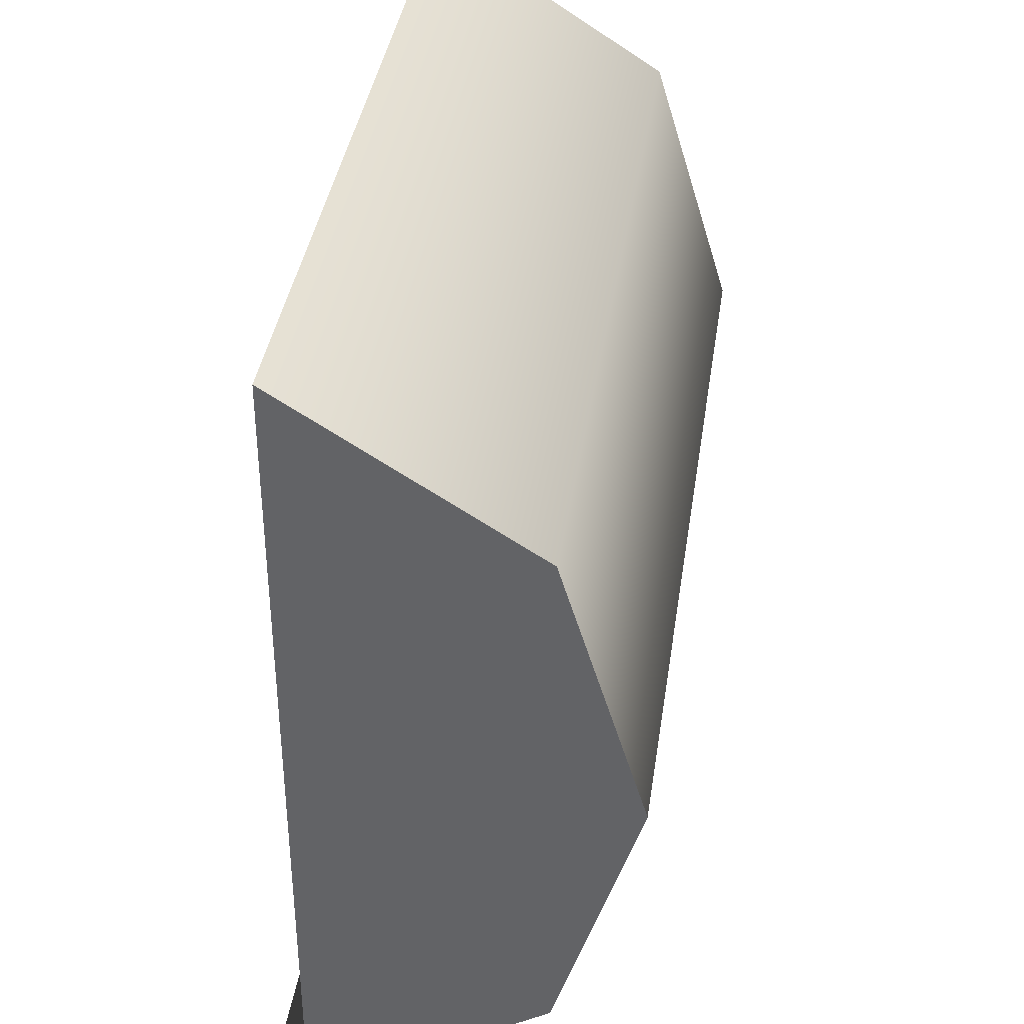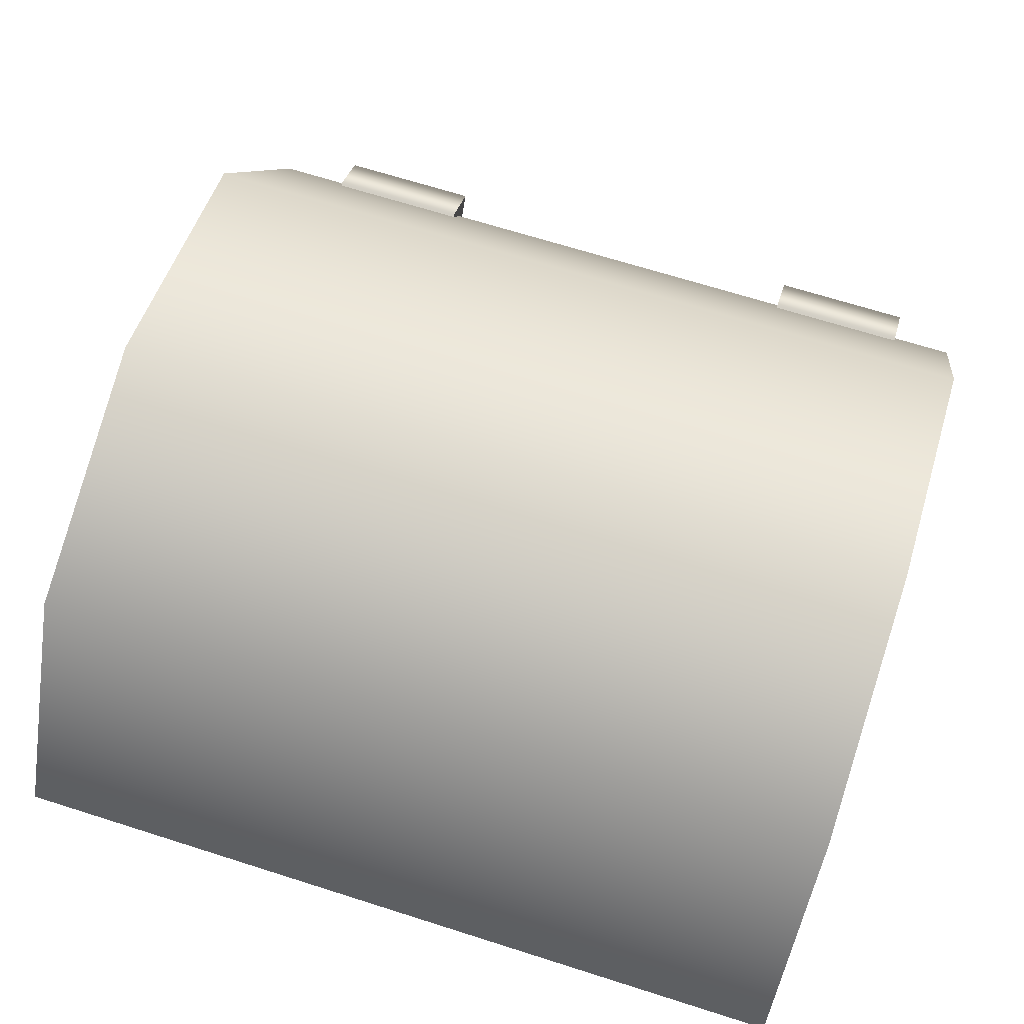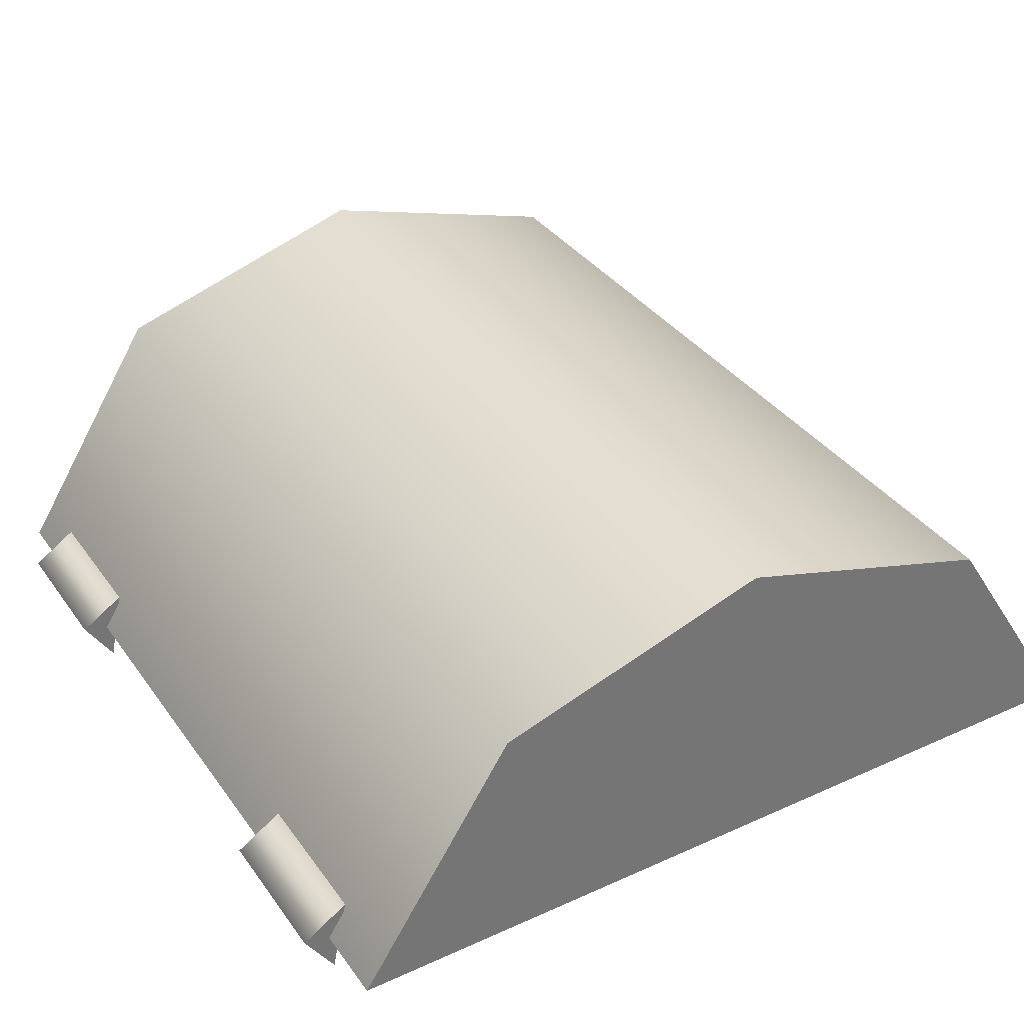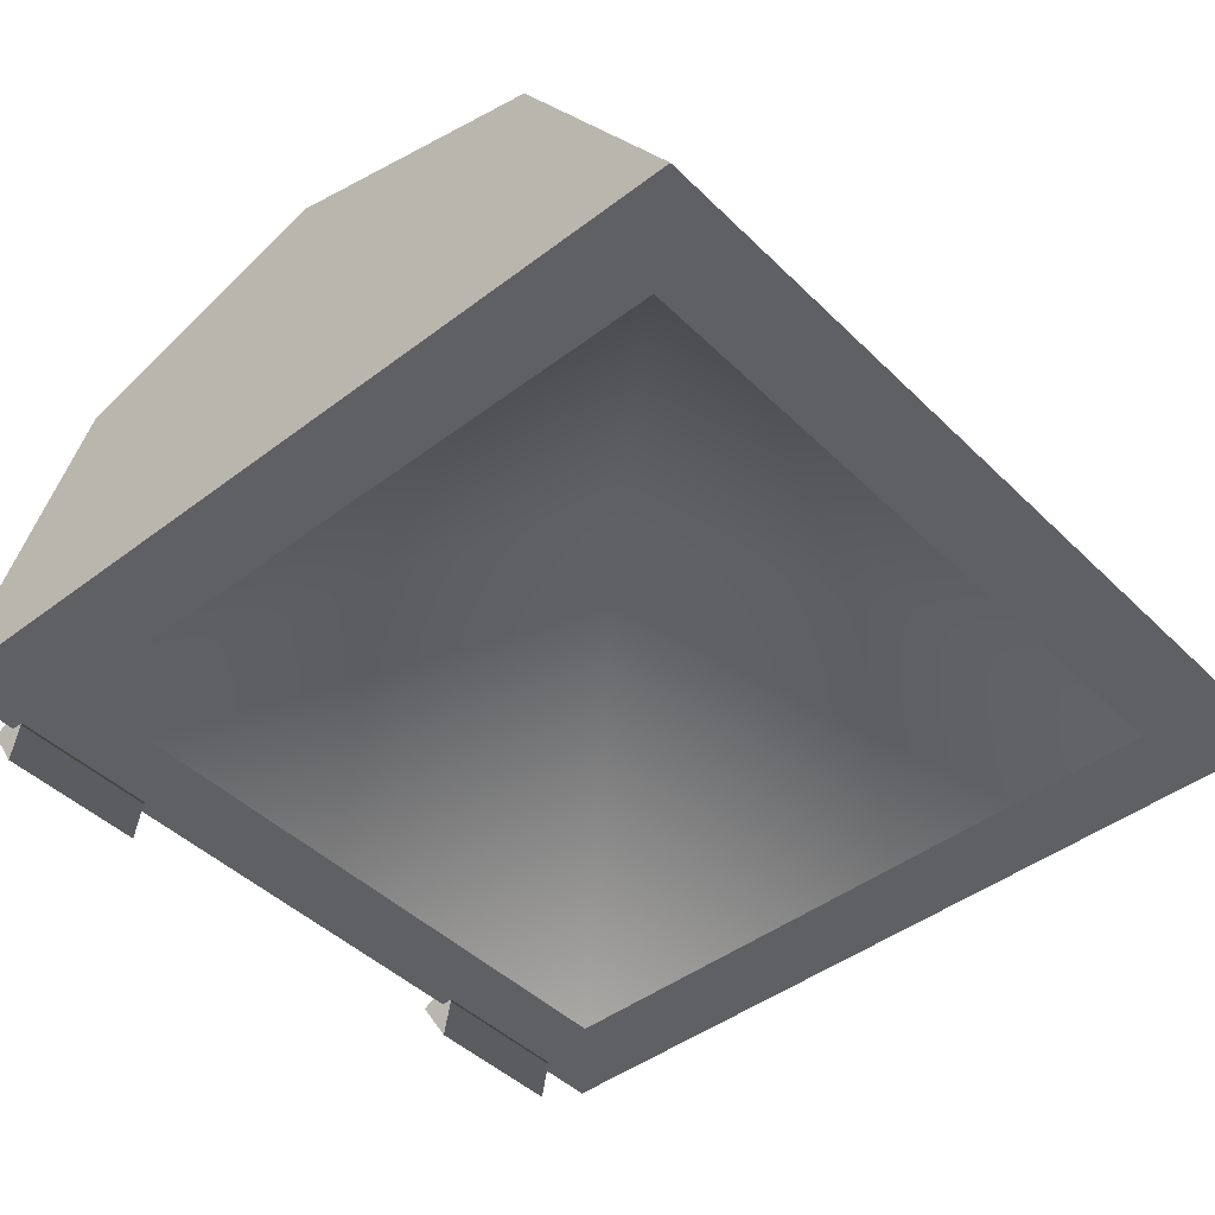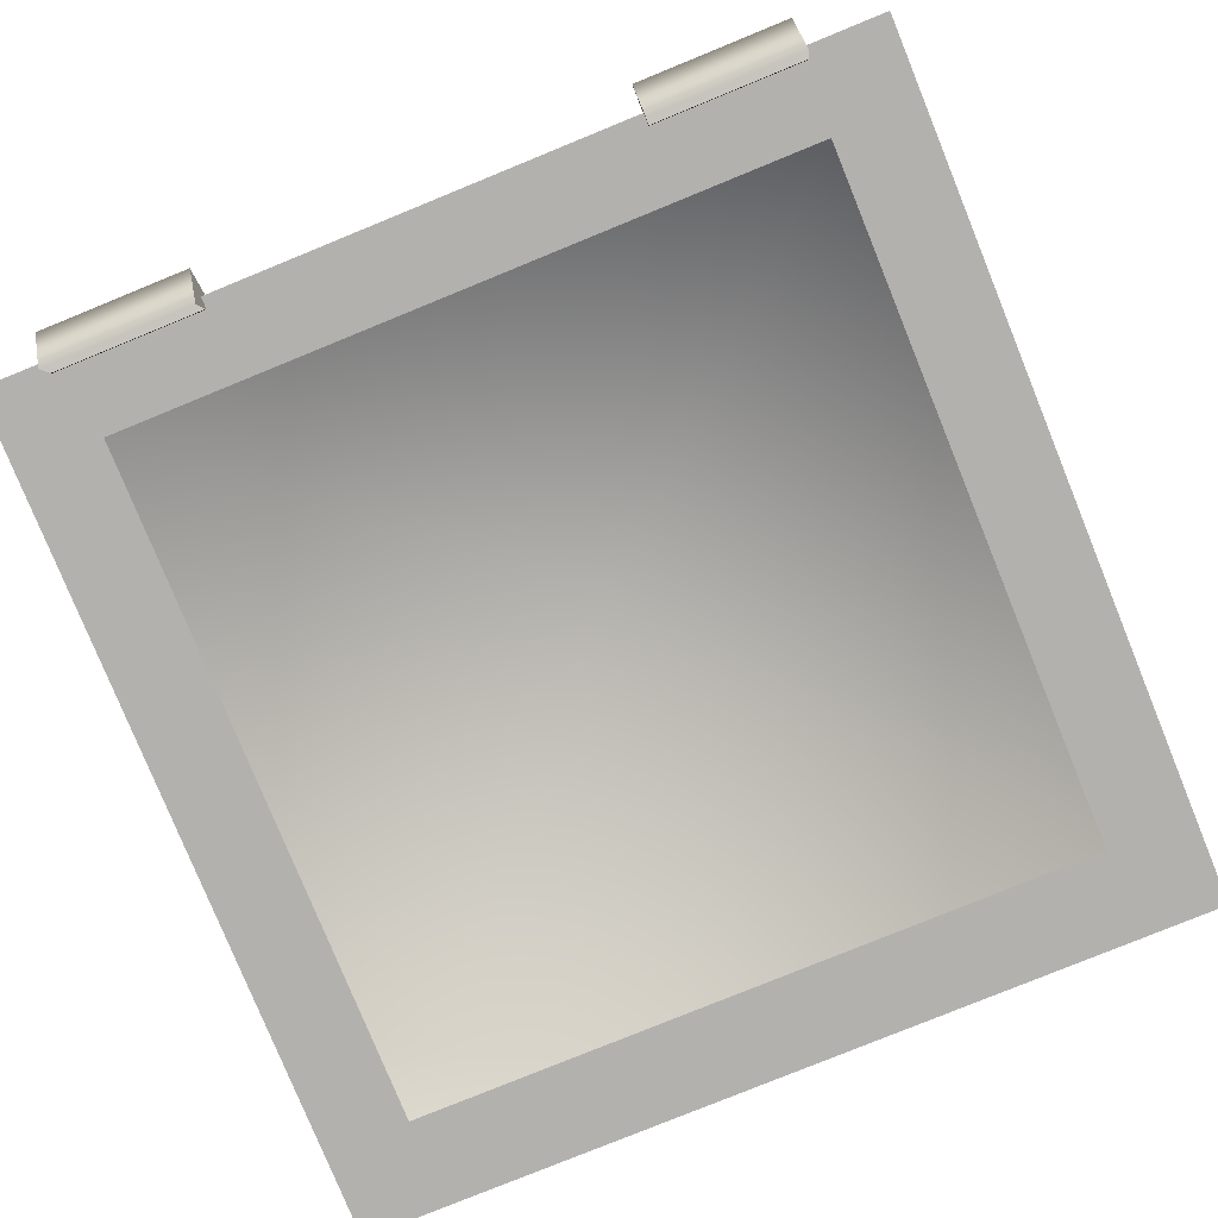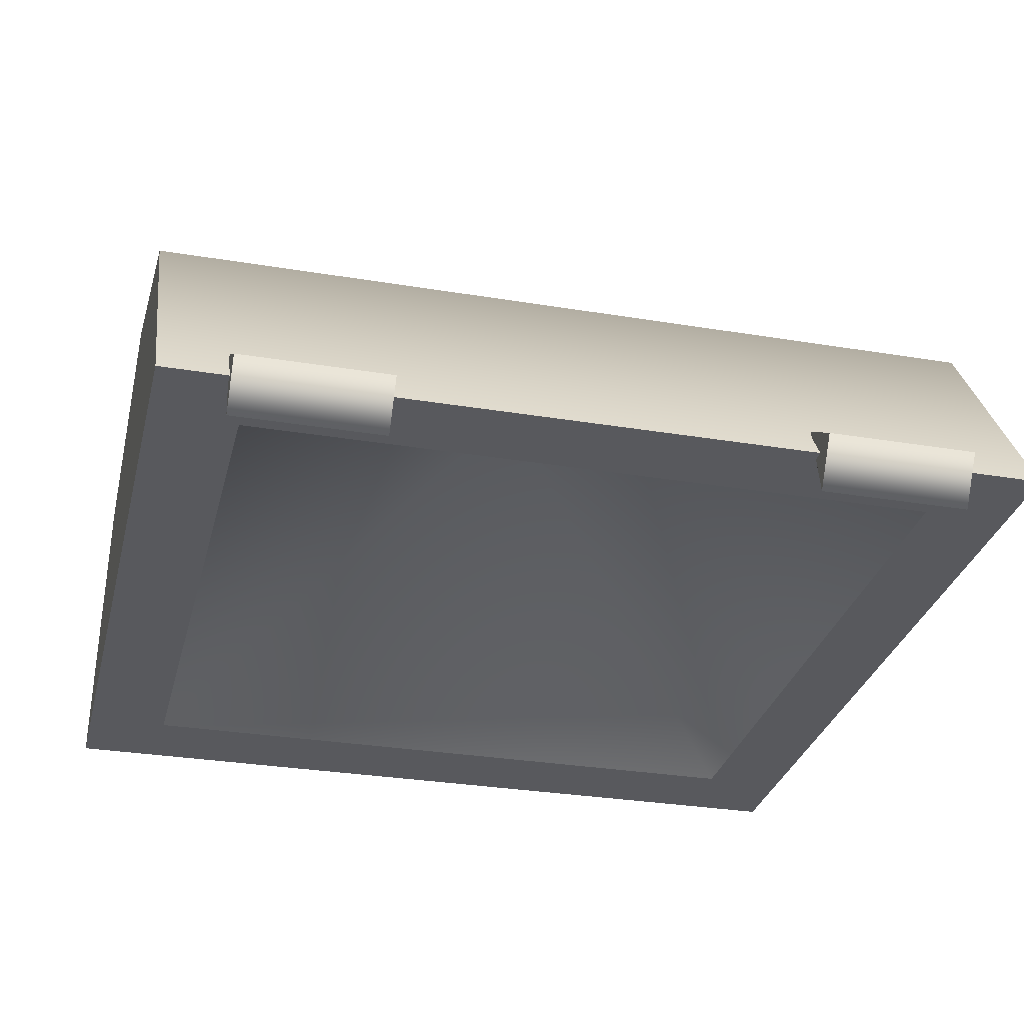
<metadata>
{"format":"obj","ext":"obj","renderer":"f3d","projection":"perspective","resolution":1024,"background":"white","views":[{"elev":38.0,"azim":98.3,"up":"+Z"},{"elev":68.5,"azim":17.6,"up":"+Y"},{"elev":35.6,"azim":-120.8,"up":"+Y"},{"elev":-44.7,"azim":-48.5,"up":"+Y"},{"elev":-79.3,"azim":-157.8,"up":"+Y"},{"elev":-30.2,"azim":166.4,"up":"+Y"}]}
</metadata>
<code>
g t062v002_m
v 0.24 0.04008 0.02159
v 0.24 -0.04485 0.004239
v 0.24 0.00739 -0.02931
v 0.4056 0.04008 0.02159
v 0.4056 0.00739 -0.02931
v 0.4056 -0.04485 0.004239
v -0.3915 0.04008 0.02159
v -0.3915 -0.04485 0.004239
v -0.3915 0.00739 -0.02931
v -0.2259 0.04008 0.02159
v -0.2259 0.00739 -0.02931
v -0.2259 -0.04485 0.004239
v 0.4802 0.2707 0.7864
v 0.4802 0.364 0.4802
v 0.4802 0.2707 0.174
v 0.4802 -9.159e-07 0.9604
v 0.4802 0 -3.664e-06
v -0.4802 -9.159e-07 0.9604
v 0.4802 0.2707 0.7864
v 0.4802 -9.159e-07 0.9604
v -0.4802 0.2707 0.7864
v 0.4802 0.364 0.4802
v -0.4802 0.364 0.4802
v -0.4802 0.2707 0.174
v 0.4802 0.2707 0.174
v 0.4802 0 -3.664e-06
v -0.4802 0 -3.664e-06
v -0.4802 0.2707 0.174
v -0.4802 0.364 0.4802
v -0.4802 0.2707 0.7864
v -0.4802 0 -3.664e-06
v -0.4802 -9.159e-07 0.9604
v 0.4802 -9.159e-07 0.9604
v 0.3845 -2.748e-06 0.8596
v -0.3846 -2.748e-06 0.8596
v -0.4802 -9.159e-07 0.9604
v -0.4802 0 -3.664e-06
v -0.3846 -9.159e-07 0.09045
v 0.3845 -9.159e-07 0.09045
v 0.4802 0 -3.664e-06
v -0.4802 -9.159e-07 0.9604
v -0.3846 -2.748e-06 0.8596
v -0.3846 -9.159e-07 0.09045
v -0.4802 0 -3.664e-06
v 0.4802 0 -3.664e-06
v 0.3845 -9.159e-07 0.09045
v 0.3845 -2.748e-06 0.8596
v 0.4802 -9.159e-07 0.9604
v 0.3845 -2.748e-06 0.8596
v 0 0.3198 0.4802
v -0.3846 -2.748e-06 0.8596
v -0.3846 -9.159e-07 0.09045
v -0.3846 -9.159e-07 0.09045
v 0 0.3198 0.4802
v 0.3845 -9.159e-07 0.09045
v 0.3845 -2.748e-06 0.8596
v 0.4056 0.00739 -0.02931
v 0.4056 0.04008 0.02159
v 0.24 0.04008 0.02159
v 0.24 0.00739 -0.02931
v 0.24 -0.04485 0.004239
v 0.4056 -0.04485 0.004239
v 0.24 0.04008 0.02159
v 0.4056 0.04008 0.02159
v -0.2259 0.00739 -0.02931
v -0.2259 0.04008 0.02159
v -0.3915 0.04008 0.02159
v -0.3915 0.00739 -0.02931
v -0.3915 -0.04485 0.004239
v -0.2259 -0.04485 0.004239
v -0.3915 0.04008 0.02159
v -0.2259 0.04008 0.02159
g t062v002_m_0
f 3 2 1
f 6 5 4
f 9 8 7
f 12 11 10
f 15 14 13
f 15 13 16
f 17 15 16
f 20 19 18
f 19 21 18
f 19 22 21
f 22 23 21
f 23 22 24
f 22 25 24
f 24 25 26
f 27 24 26
f 30 29 28
f 30 28 31
f 32 30 31
f 35 34 33
f 36 35 33
f 39 38 37
f 40 39 37
f 43 42 41
f 44 43 41
f 47 46 45
f 48 47 45
f 51 50 49
f 52 50 51
f 55 54 53
f 56 54 55
f 59 58 57
f 60 59 57
f 61 60 57
f 62 61 57
f 63 61 62
f 64 63 62
f 67 66 65
f 68 67 65
f 69 68 65
f 70 69 65
f 71 69 70
f 72 71 70

</code>
